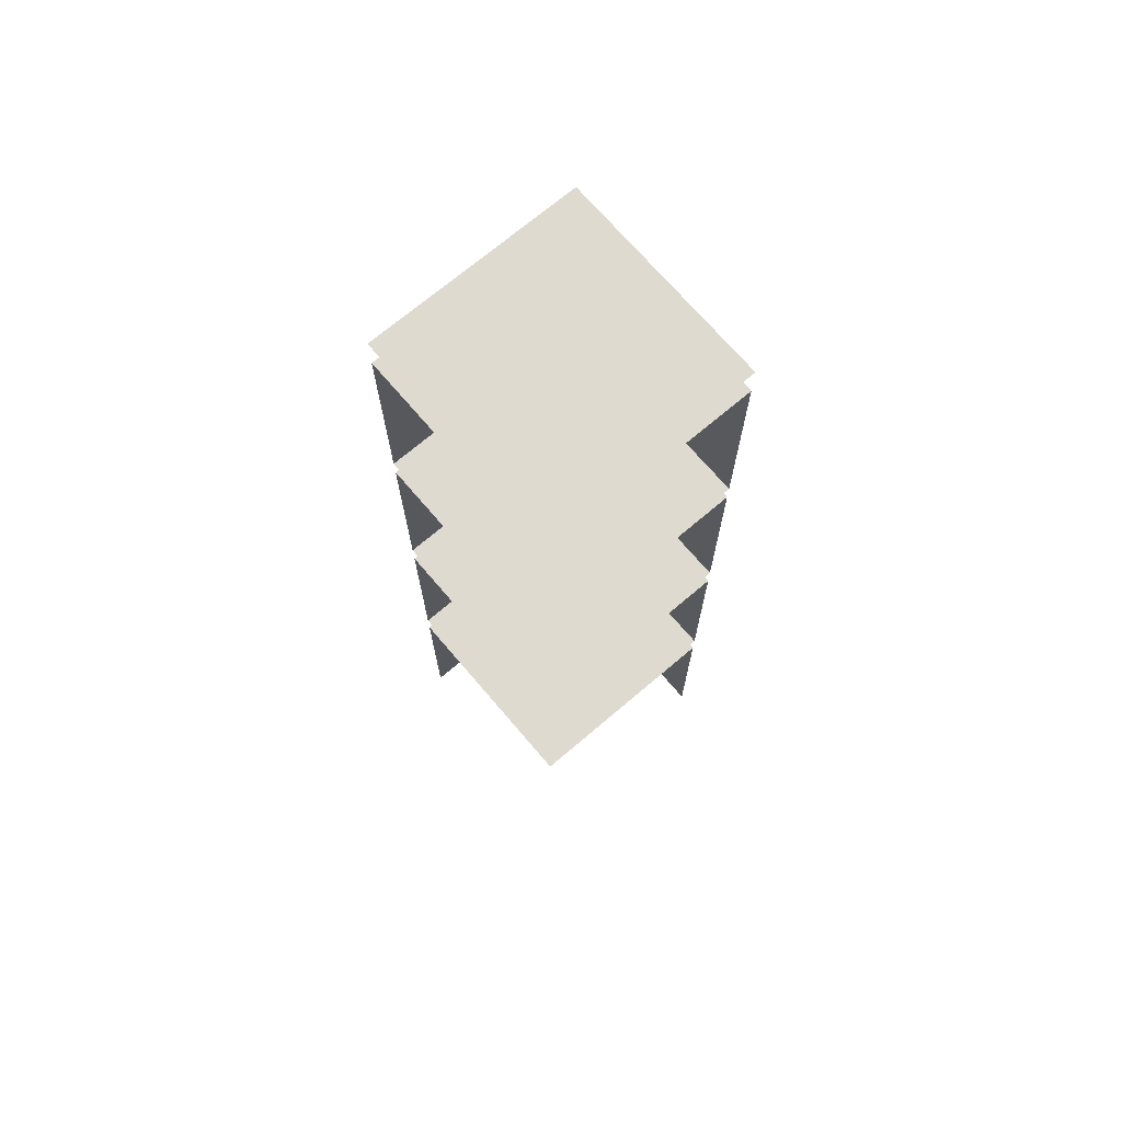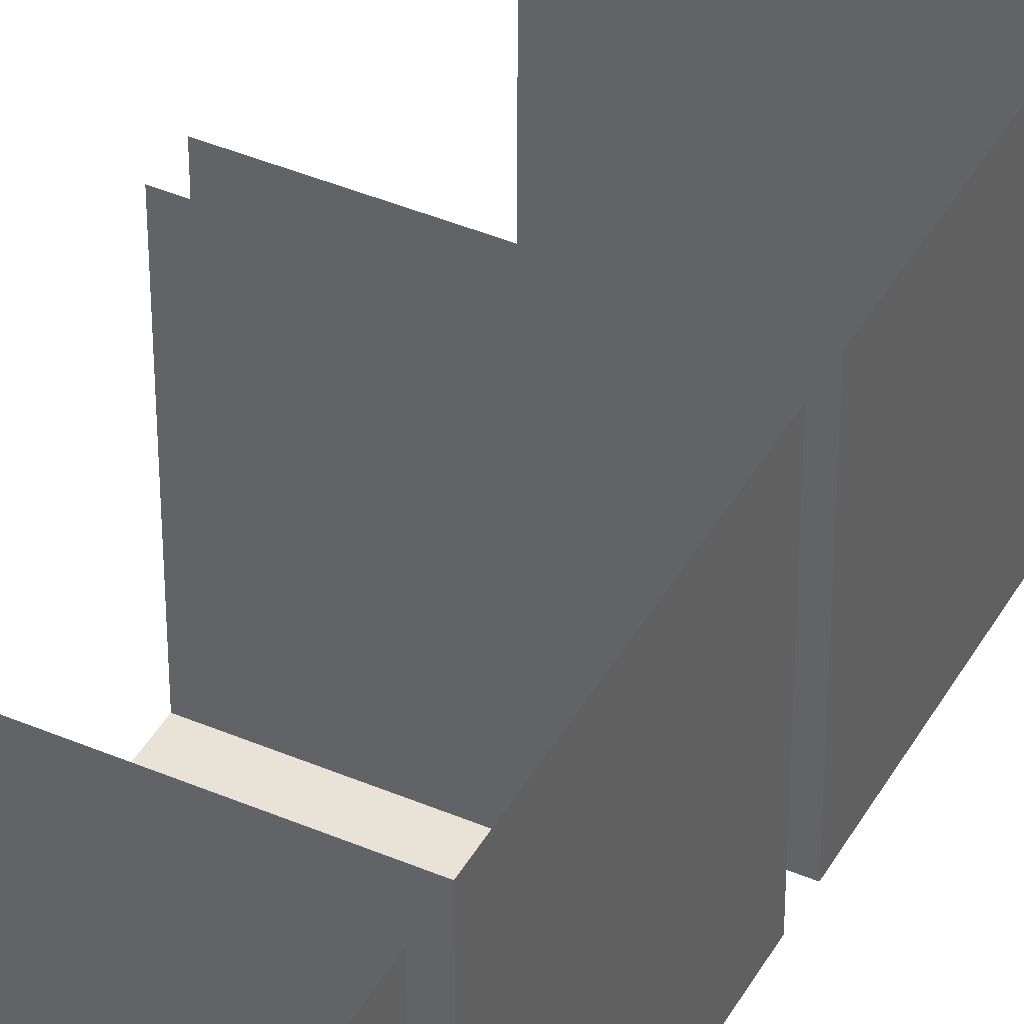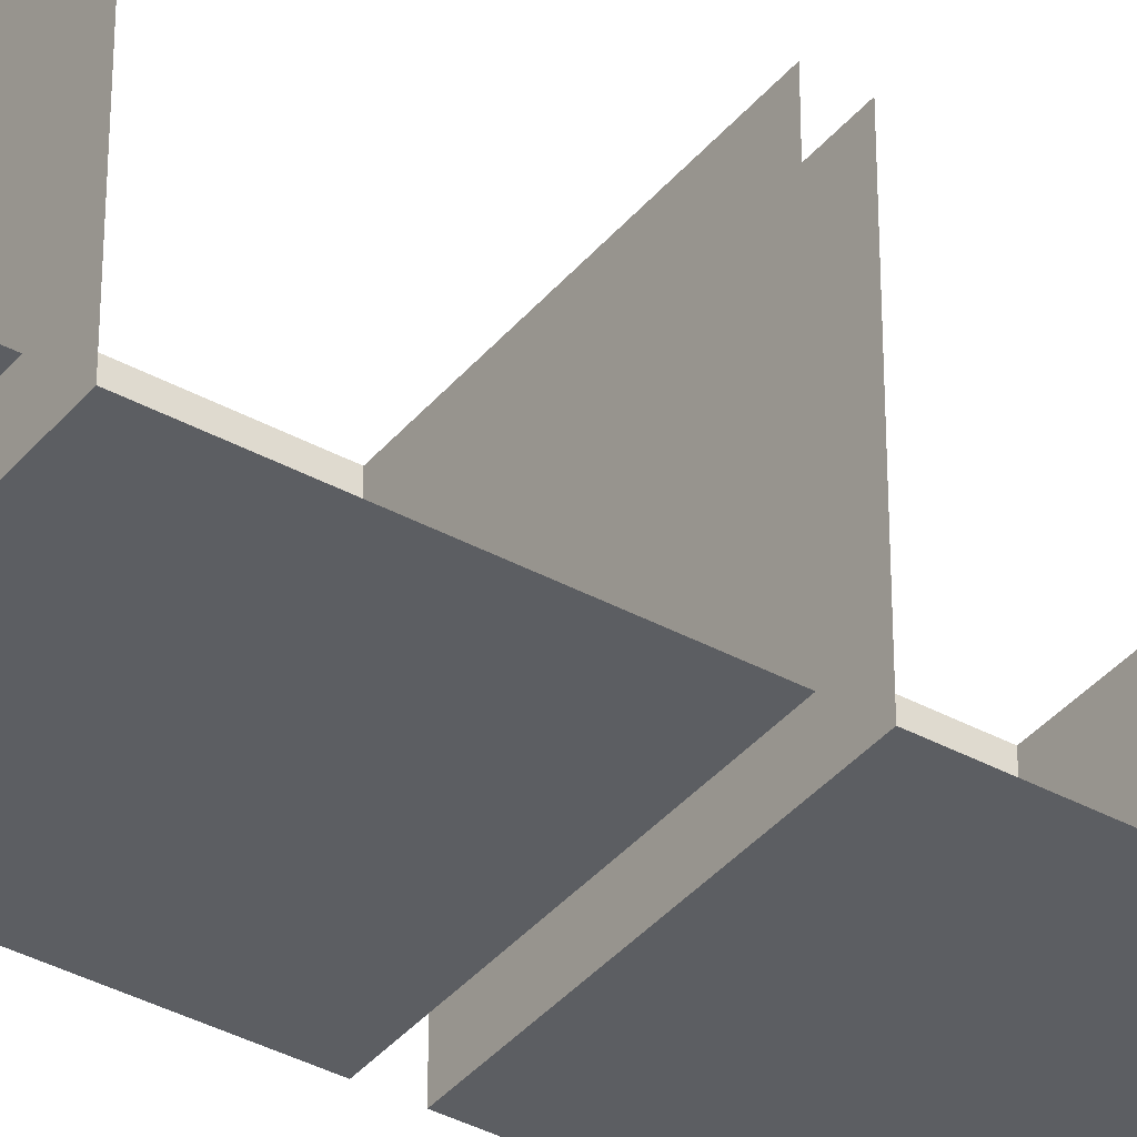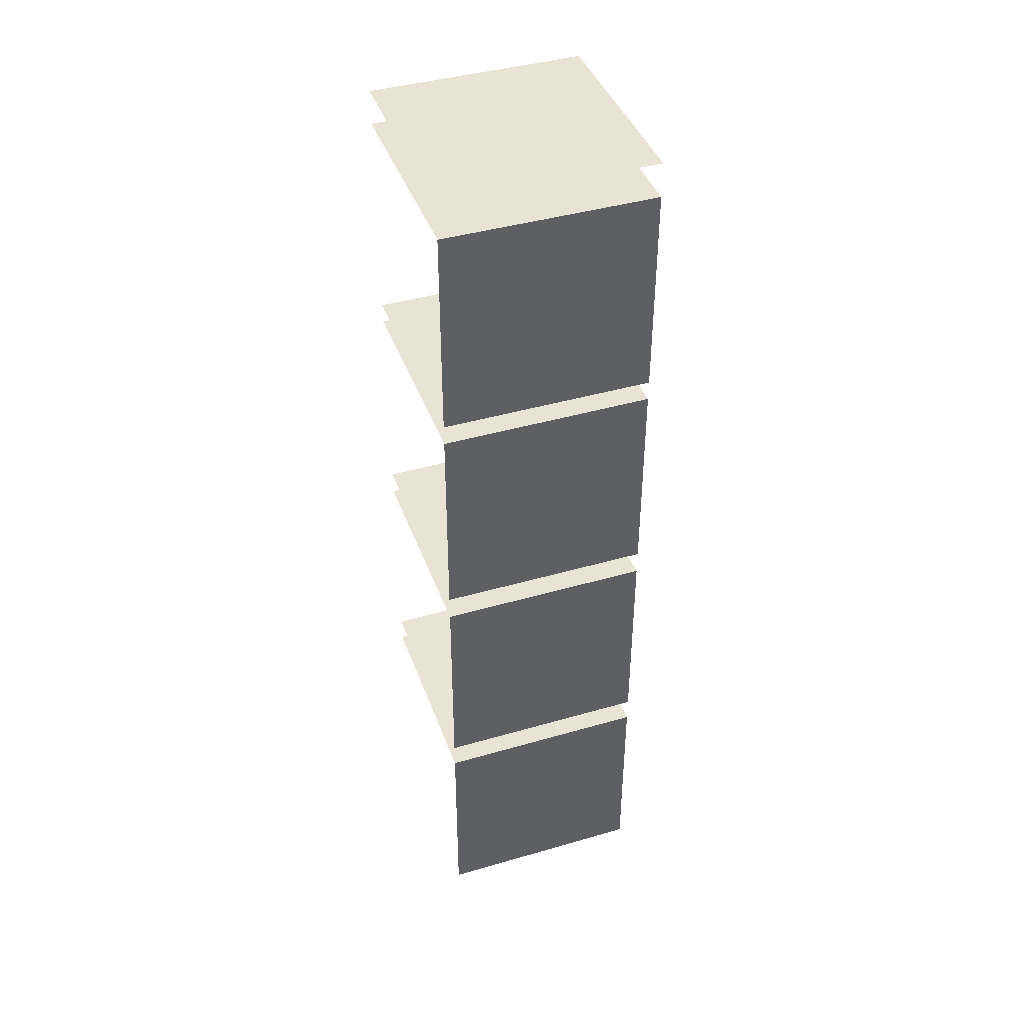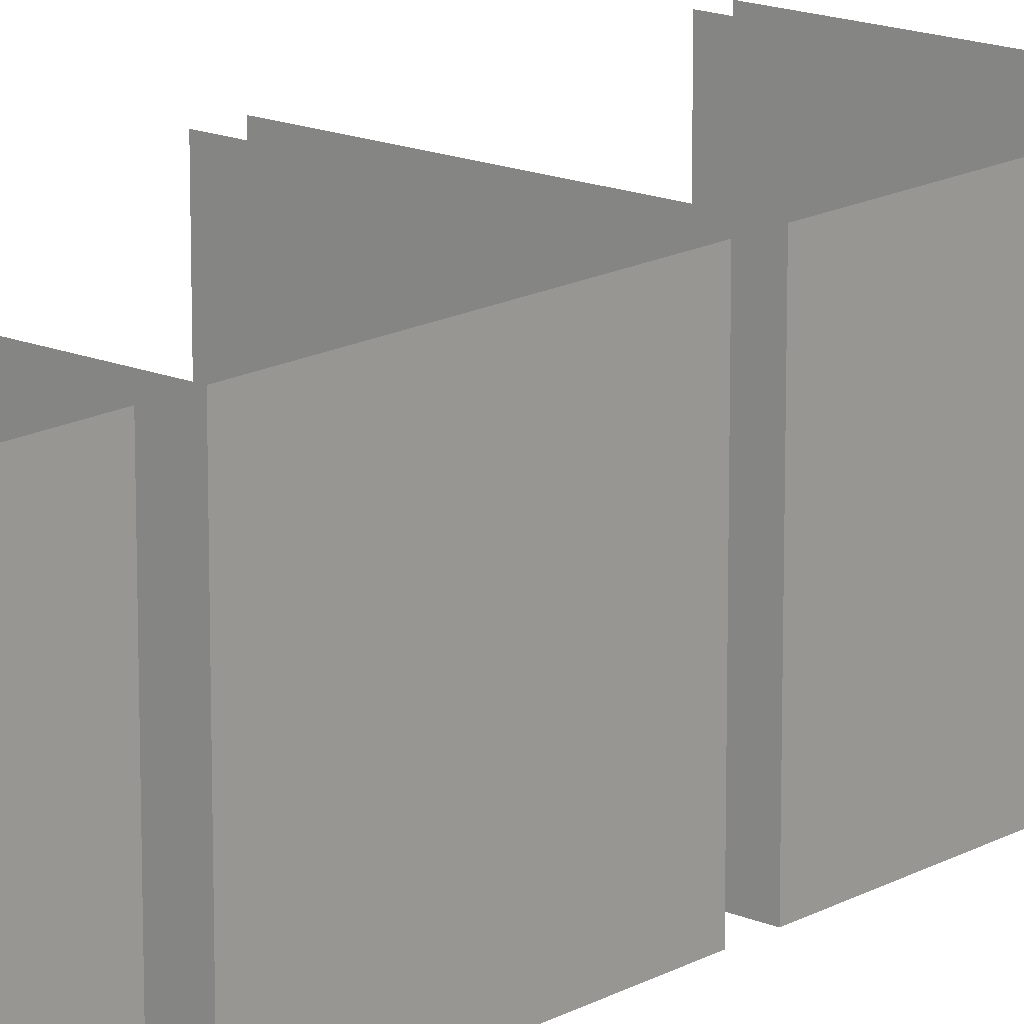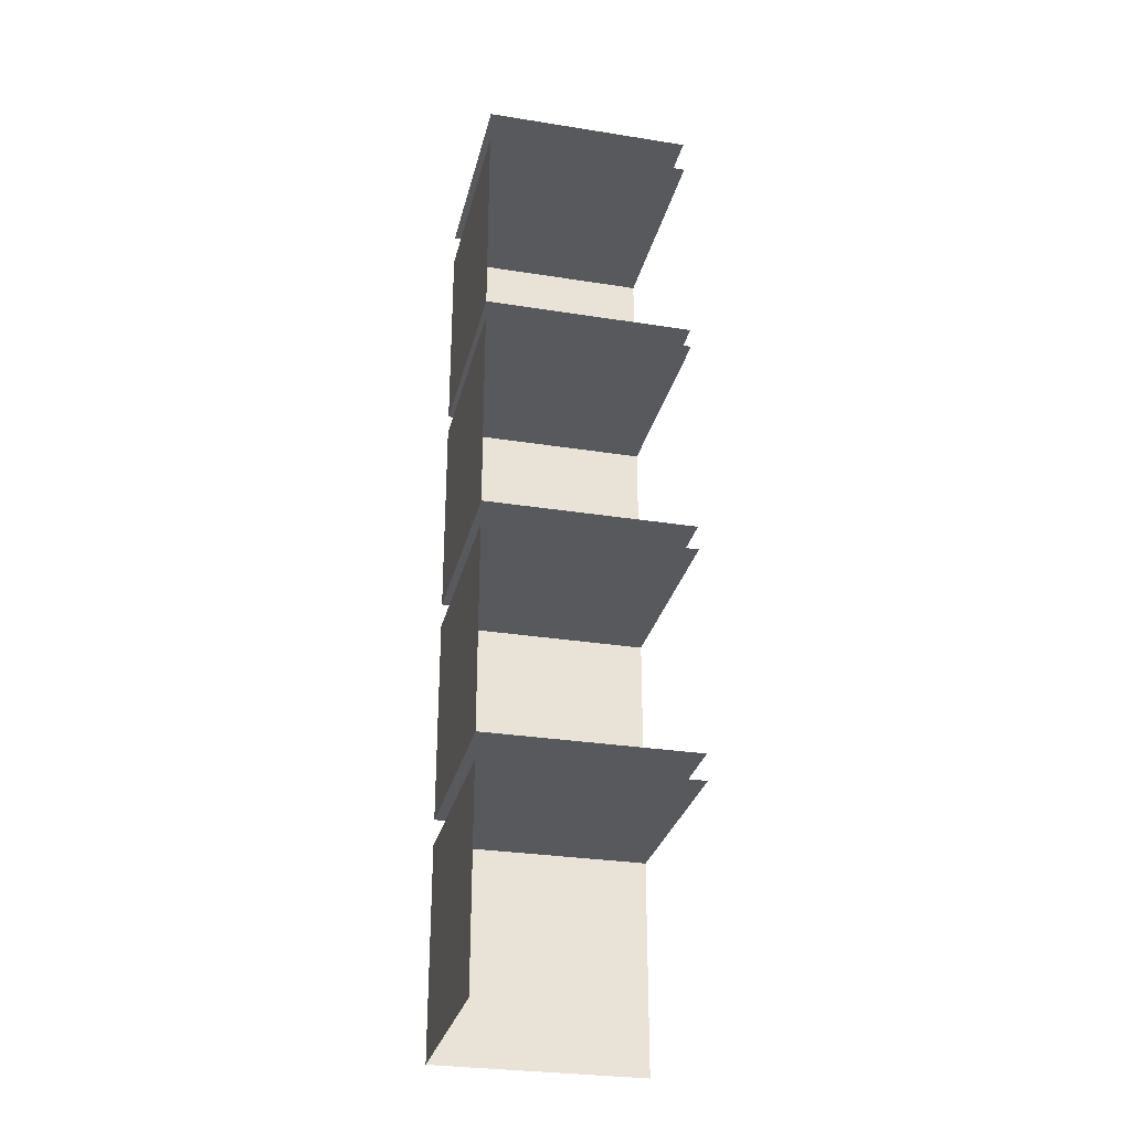
<metadata>
{"format":"obj","ext":"obj","renderer":"f3d","projection":"perspective","resolution":1024,"background":"white","views":[{"elev":70.9,"azim":-40.4,"up":"+Y"},{"elev":41.8,"azim":27.2,"up":"+Z"},{"elev":-37.9,"azim":-124.8,"up":"+Z"},{"elev":42.1,"azim":70.8,"up":"+Y"},{"elev":16.1,"azim":41.4,"up":"+Z"},{"elev":-29.4,"azim":-103.2,"up":"+Y"}]}
</metadata>
<code>
g _Combined_Vis11_0
v 0.5026 -2 -0.431
v -0.4974 -2 -0.431
v -0.4974 -2 0.569
v 0.5026 -2 0.569
v 0.5026 -2.164 0.569
v -0.4974 -2.164 0.569
v -0.4974 -2.164 -0.431
v 0.5026 -2.164 -0.431
v -0.4974 -3.164 -0.431
v 0.5026 -3.164 -0.431
v 0.5026 -2.164 -0.431
v -0.4974 -2.164 -0.431
v 0.5026 -2.164 -0.431
v 0.5026 -3.164 -0.431
v 0.5026 -3.164 0.569
v 0.5026 -2.164 0.569
v 0.5026 -3.164 -0.431
v -0.4974 -3.164 -0.431
v -0.4974 -3.164 0.569
v 0.5026 -3.164 0.569
v 0.5026 -3.261 0.569
v -0.4974 -3.261 0.569
v -0.4974 -3.261 -0.431
v 0.5026 -3.261 -0.431
v -0.4974 -3.261 -0.431
v -0.4974 -4.261 -0.431
v 0.5026 -4.261 -0.431
v 0.5026 -3.261 -0.431
v 0.5026 -4.261 0.569
v 0.5026 -3.261 0.569
v 0.5026 -3.261 -0.431
v 0.5026 -4.261 -0.431
v 0.5026 -4.261 -0.431
v -0.4974 -4.261 -0.431
v -0.4974 -4.261 0.569
v 0.5026 -4.261 0.569
v 0.5026 -4.38 0.569
v -0.4974 -4.38 0.569
v -0.4974 -4.38 -0.431
v 0.5026 -4.38 -0.431
v 0.5026 -4.38 -0.431
v -0.4974 -4.38 -0.431
v -0.4974 -5.38 -0.431
v 0.5026 -5.38 -0.431
v 0.5026 -4.38 0.569
v 0.5026 -4.38 -0.431
v 0.5026 -5.38 -0.431
v 0.5026 -5.38 0.569
v 0.5026 -5.38 -0.431
v -0.4974 -5.38 -0.431
v -0.4974 -5.38 0.569
v 0.5026 -5.38 0.569
v 0.5026 -5.505 0.569
v -0.4974 -5.505 0.569
v -0.4974 -5.505 -0.431
v 0.5026 -5.505 -0.431
v 0.5026 -5.505 -0.431
v -0.4974 -5.505 -0.431
v -0.4974 -6.505 -0.431
v 0.5026 -6.505 -0.431
v 0.5026 -5.505 0.569
v 0.5026 -5.505 -0.431
v 0.5026 -6.505 -0.431
v 0.5026 -6.505 0.569
g _Combined_Vis11_0_0
f 3 2 1
f 4 3 1
f 7 6 5
f 8 7 5
f 11 10 9
f 12 11 9
f 15 14 13
f 16 15 13
f 19 18 17
f 20 19 17
f 23 22 21
f 24 23 21
f 27 26 25
f 28 27 25
f 31 30 29
f 32 31 29
f 35 34 33
f 36 35 33
f 39 38 37
f 40 39 37
f 43 42 41
f 44 43 41
f 47 46 45
f 48 47 45
f 51 50 49
f 52 51 49
f 55 54 53
f 56 55 53
f 59 58 57
f 60 59 57
f 63 62 61
f 64 63 61

</code>
